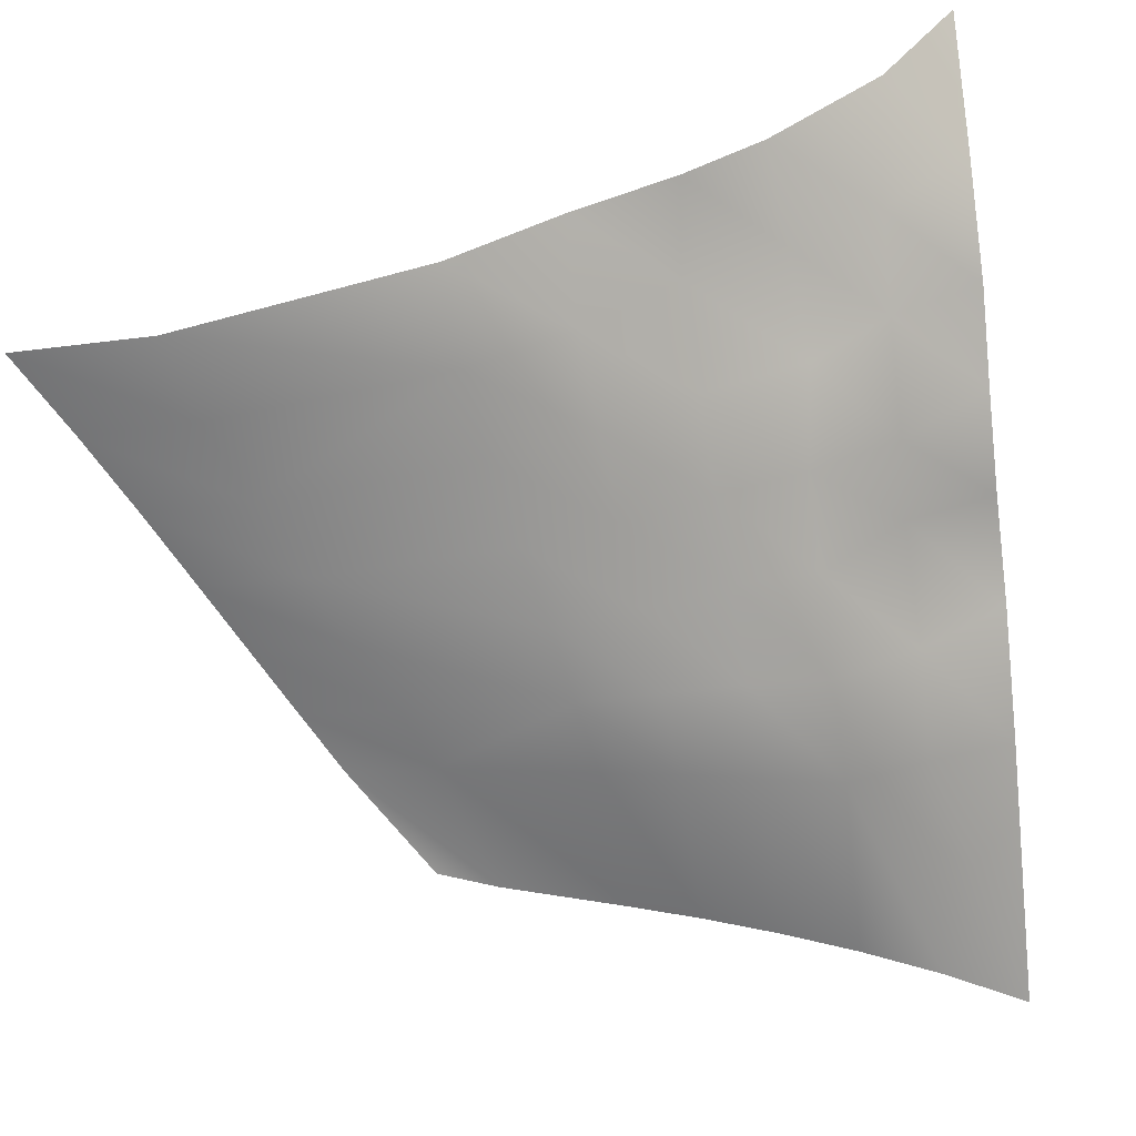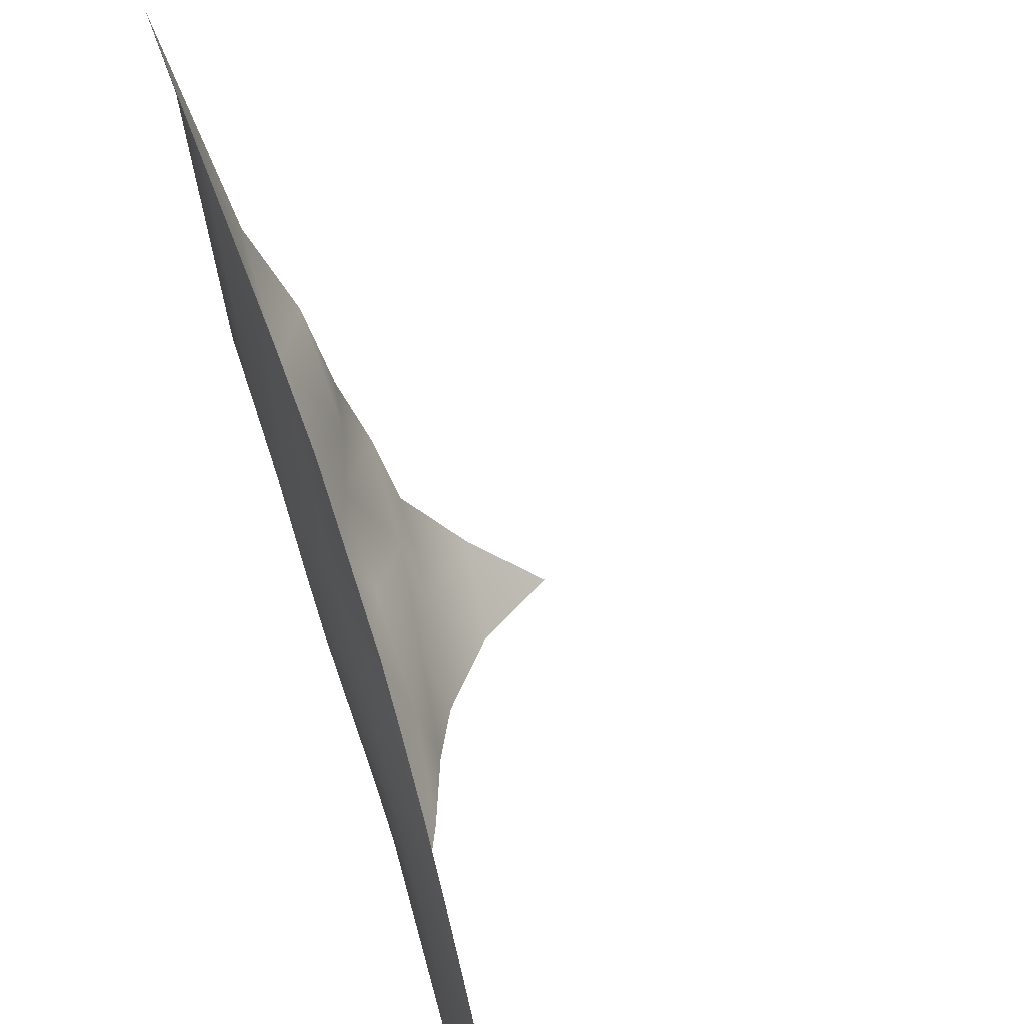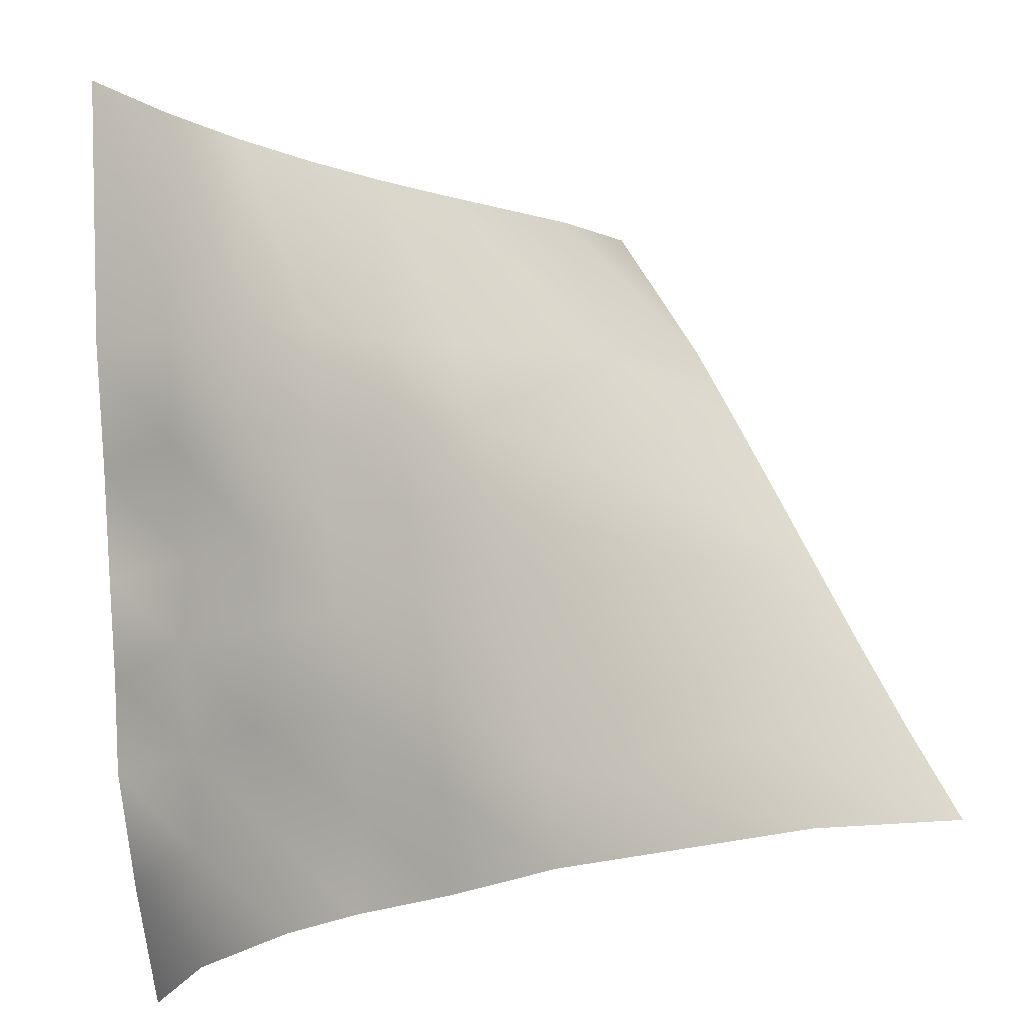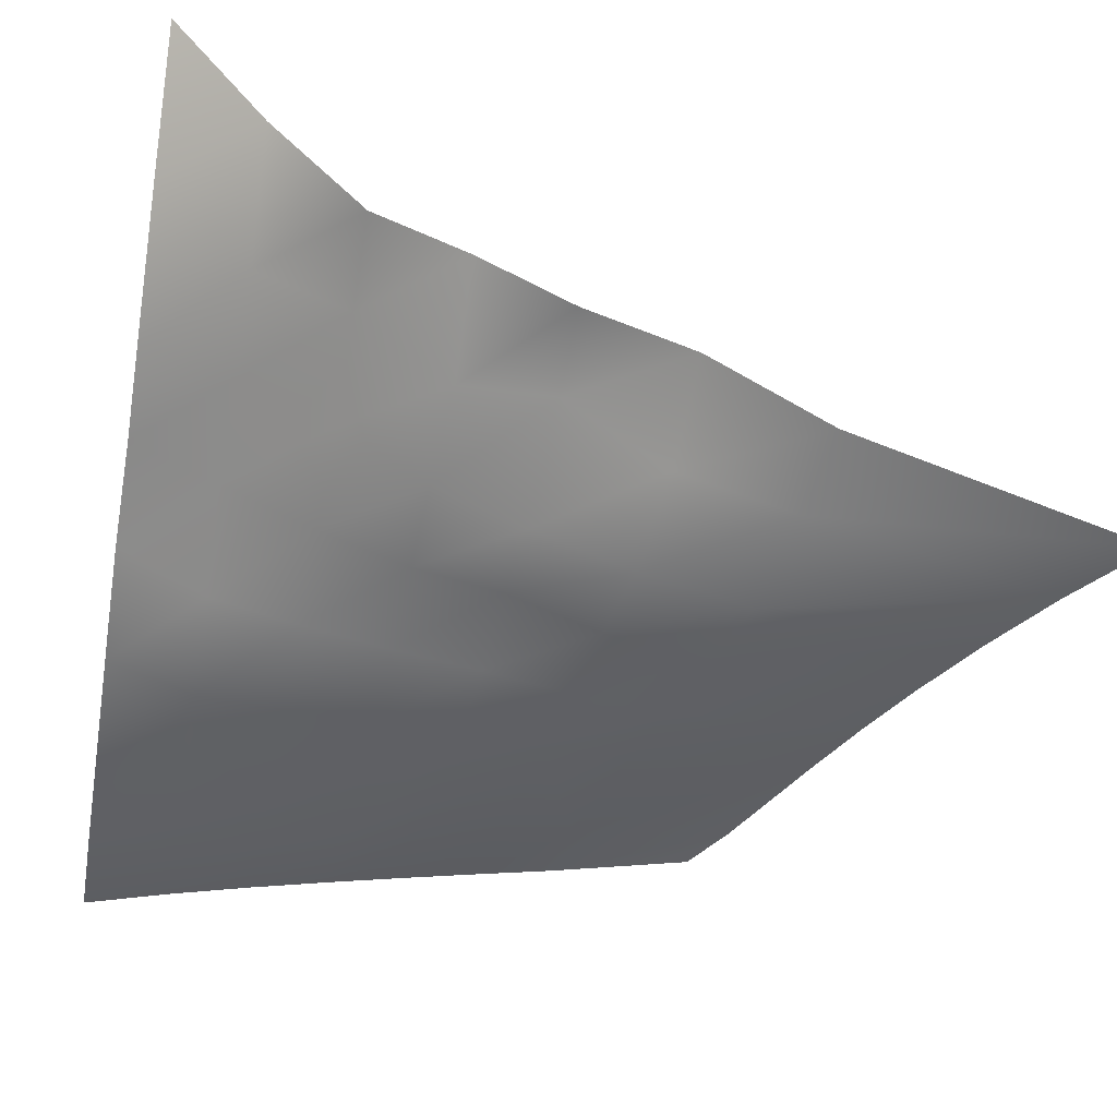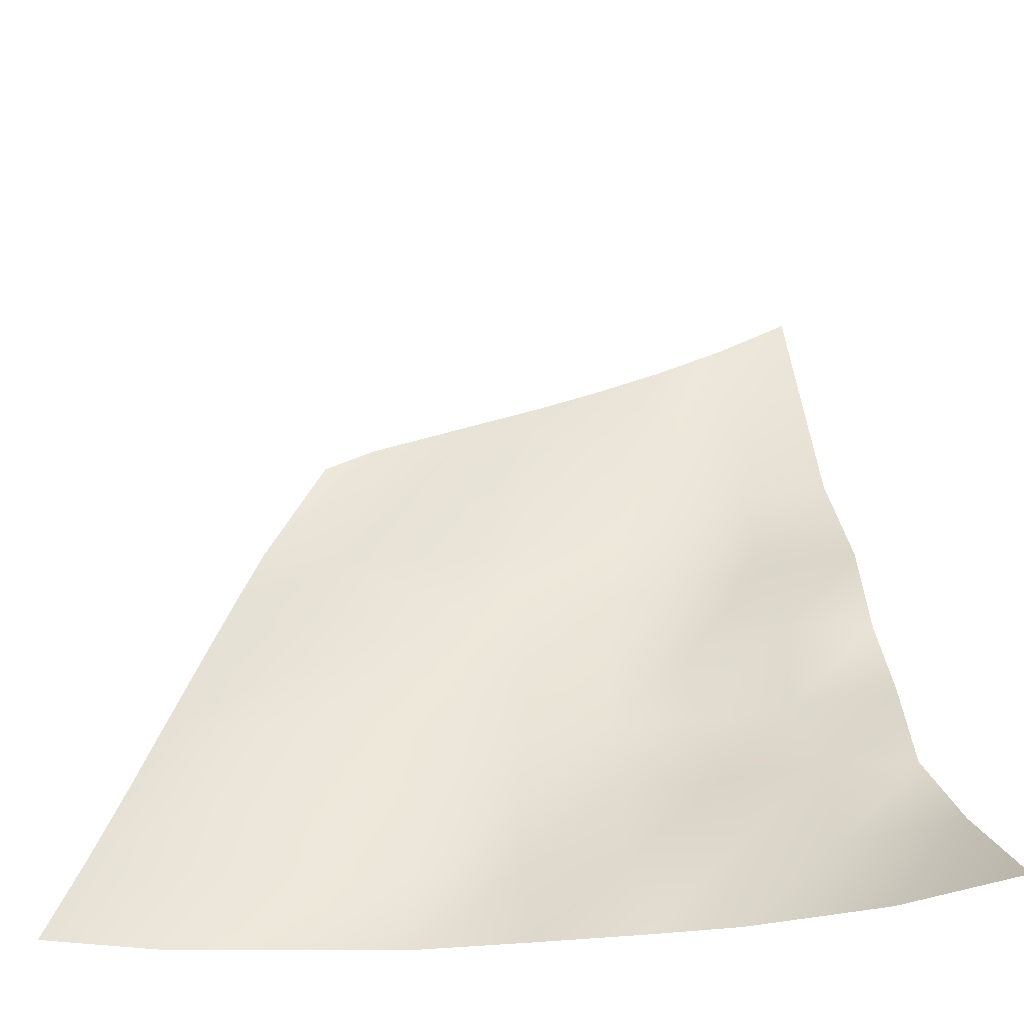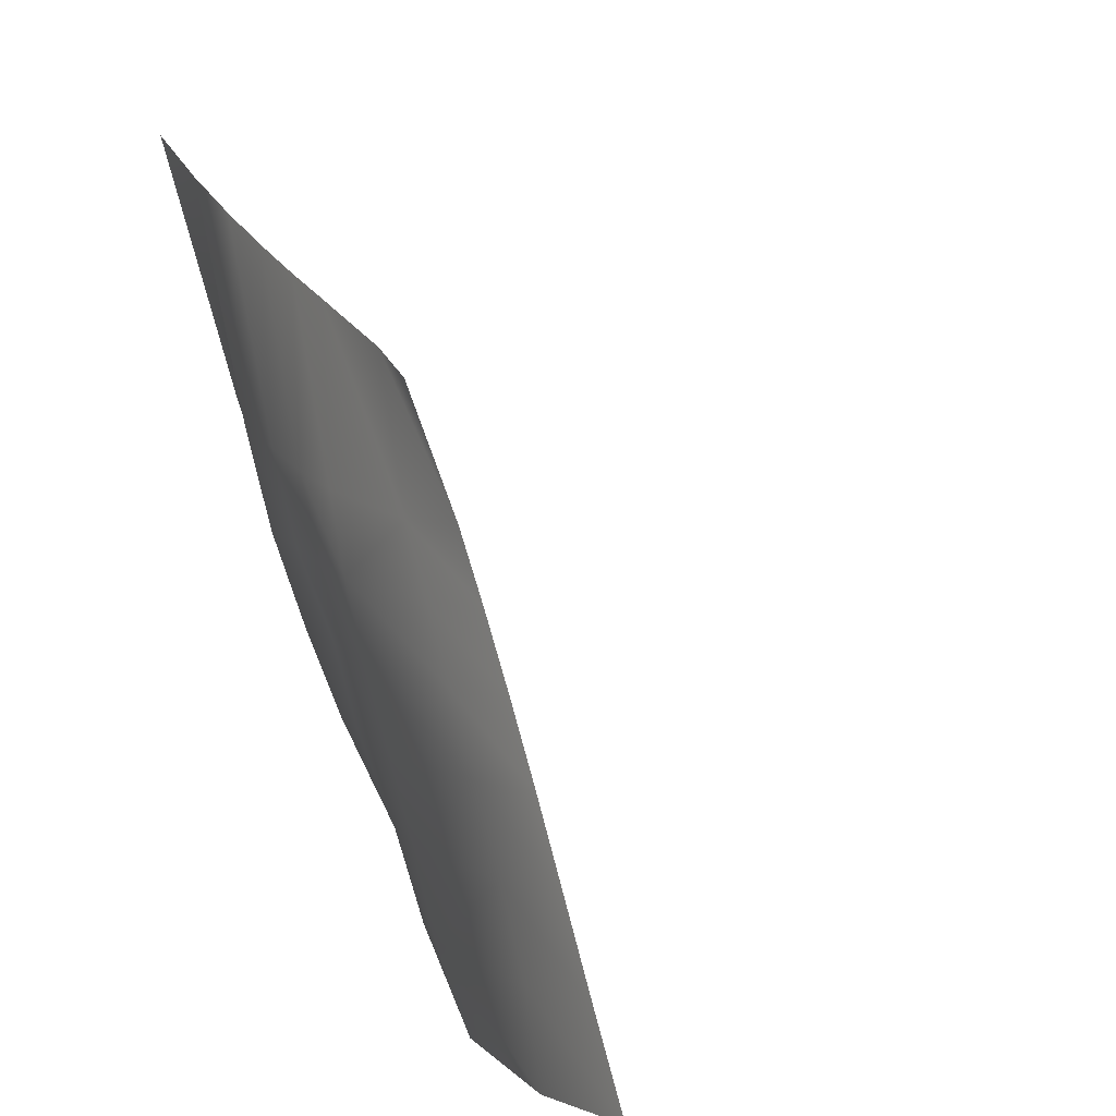
<metadata>
{"format":"obj","ext":"obj","renderer":"f3d","projection":"perspective","resolution":1024,"background":"white","views":[{"elev":-53.1,"azim":-173.6,"up":"+Y"},{"elev":33.9,"azim":63.9,"up":"+Z"},{"elev":-26.9,"azim":8.0,"up":"+Z"},{"elev":-34.4,"azim":-100.7,"up":"+Y"},{"elev":-27.6,"azim":162.4,"up":"+Z"},{"elev":0.9,"azim":56.5,"up":"+Z"}]}
</metadata>
<code>
g pb_Mesh196188
v 6.011 -0.1103 2.379
v 4.21 0.1393 2.455
v 4.369 0.2892 1.66
v -7.266e-06 3.389 0.8862
v 0.7533 3.274 8.487e-06
v 0.861 2.481 0.8862
v -7.266e-06 3.389 0.8862
v -1.212e-06 4.44 -3.277e-07
v 0.7533 3.274 8.487e-06
v 6.312 -0.05457 1.614
v 4.494 0.4384 0.8365
v 6.602 -0.005965 0.8155
v 6.602 -0.005965 0.8155
v 6.781 0.02489 -0.01134
v 8.001 -0.0196 -0.01298
v 7.608 -0.04144 0.8116
v 4.494 0.4384 0.8365
v 6.781 0.02489 -0.01134
v 4.553 0.7489 -0.01346
v 3.528 0.8872 0.8414
v 4.553 0.7489 -0.01346
v 4.494 0.4384 0.8365
v 3.541 1.332 -0.01751
v 2.654 1.515 0.8272
v 3.541 1.332 -0.01751
v 3.528 0.8872 0.8414
v 2.583 1.828 3.158e-05
v 3.454 0.6439 1.685
v 3.528 0.8872 0.8414
v 4.494 0.4384 0.8365
v 4.369 0.2892 1.66
v 3.354 0.4198 2.503
v 3.454 0.6439 1.685
v 4.369 0.2892 1.66
v 4.21 0.1393 2.455
v 2.531 0.7597 2.543
v 3.454 0.6439 1.685
v 3.354 0.4198 2.503
v 2.594 1.093 1.703
v 2.594 1.093 1.703
v 2.654 1.515 0.8272
v 3.528 0.8872 0.8414
v 3.454 0.6439 1.685
v 6.011 -0.1103 2.379
v 4.369 0.2892 1.66
v 6.312 -0.05457 1.614
v 4.494 0.4384 0.8365
v 6.011 -0.1103 2.379
v 6.312 -0.05457 1.614
v 7.25 -0.07044 1.608
v 6.919 -0.106 2.372
v 6.312 -0.05457 1.614
v 7.608 -0.04144 0.8116
v 7.25 -0.07044 1.608
v 6.602 -0.005965 0.8155
v 5.718 -0.1595 3.109
v 6.011 -0.1103 2.379
v 6.919 -0.106 2.372
v 6.603 -0.1477 3.097
v 5.44 -0.208 3.805
v 5.718 -0.1595 3.109
v 6.603 -0.1477 3.097
v 6.297 -0.1952 3.785
v 3.256 0.2314 3.296
v 3.354 0.4198 2.503
v 4.21 0.1393 2.455
v 4.045 -0.00283 3.224
v 4.045 -0.00283 3.224
v 6.011 -0.1103 2.379
v 5.718 -0.1595 3.109
v 1.704 1.05 2.579
v 2.594 1.093 1.703
v 2.531 0.7597 2.543
v 1.614 1.528 1.772
v 0.8609 1.501 2.659
v 1.614 1.528 1.772
v 1.704 1.05 2.579
v 0.8609 2.155 1.772
v -1.937e-05 2.199 2.659
v 0.8609 2.155 1.772
v 0.8609 1.501 2.659
v -1.332e-05 2.533 1.772
v -2.543e-05 1.779 3.545
v -1.937e-05 2.199 2.659
v 0.8609 1.501 2.659
v 0.8609 1.501 3.545
v 0.8609 1.501 3.545
v 0.8609 1.501 2.659
v 1.704 1.05 2.579
v 1.668 0.6904 3.431
v 0.8209 0.8311 4.492
v 0.8609 1.501 3.545
v 1.668 0.6904 3.431
v 1.634 0.3427 4.363
v 1.668 0.6904 3.431
v 1.704 1.05 2.579
v 2.531 0.7597 2.543
v 2.464 0.5492 3.355
v 1.634 0.3427 4.363
v 1.668 0.6904 3.431
v 2.464 0.5492 3.355
v 2.41 0.2018 4.216
v 2.41 0.2018 4.216
v 2.464 0.5492 3.355
v 3.256 0.2314 3.296
v 3.163 0.02827 4.087
v 2.464 0.5492 3.355
v 2.531 0.7597 2.543
v 3.354 0.4198 2.503
v 3.256 0.2314 3.296
v -1.332e-05 2.533 1.772
v 0.861 2.481 0.8862
v 0.8609 2.155 1.772
v 0.861 2.481 0.8862
v 0.7533 3.274 8.487e-06
v 1.83 2.302 2.277e-05
v 1.722 1.991 0.8862
v 0.8609 2.155 1.772
v 0.861 2.481 0.8862
v 1.722 1.991 0.8862
v 1.614 1.528 1.772
v 0.8098 0.5184 5.574
v 0.8209 0.8311 4.492
v 1.634 0.3427 4.363
v 1.604 0.07895 5.362
v -0.01669 0.8126 5.684
v 0.8209 0.8311 4.492
v 0.8098 0.5184 5.574
v -0.02825 1.424 4.559
v -0.01626 -0.02753 8.273
v -0.01669 0.8126 5.684
v 0.8098 0.5184 5.574
v 0.7977 -0.05118 7.772
v 0.7977 -0.05118 7.772
v 0.8098 0.5184 5.574
v 1.604 0.07895 5.362
v 1.576 -0.08171 7.351
v 1.576 -0.08171 7.351
v 1.604 0.07895 5.362
v 2.358 -0.02439 5.128
v 2.312 -0.119 6.99
v 2.312 -0.119 6.99
v 2.358 -0.02439 5.128
v 3.078 -0.1239 4.914
v 3.003 -0.1621 6.677
v 3.003 -0.1621 6.677
v 3.078 -0.1239 4.914
v 3.774 -0.2016 4.742
v 3.651 -0.2094 6.403
v 3.651 -0.2094 6.403
v 3.774 -0.2016 4.742
v 5.182 -0.2593 4.477
v 4.824 -0.313 5.915
v 4.824 -0.313 5.915
v 5.182 -0.2593 4.477
v 5.999 -0.248 4.437
v 5.349 -0.3691 5.635
v 5.182 -0.2593 4.477
v 3.902 -0.1259 3.981
v 5.44 -0.208 3.805
v 3.078 -0.1239 4.914
v 3.902 -0.1259 3.981
v 3.774 -0.2016 4.742
v 3.163 0.02827 4.087
v 2.358 -0.02439 5.128
v 3.163 0.02827 4.087
v 3.078 -0.1239 4.914
v 2.41 0.2018 4.216
v 3.163 0.02827 4.087
v 4.045 -0.00283 3.224
v 3.902 -0.1259 3.981
v 3.256 0.2314 3.296
v 5.182 -0.2593 4.477
v 5.44 -0.208 3.805
v 6.297 -0.1952 3.785
v 5.999 -0.248 4.437
v 3.902 -0.1259 3.981
v 4.045 -0.00283 3.224
v 5.718 -0.1595 3.109
v 1.604 0.07895 5.362
v 1.634 0.3427 4.363
v 2.41 0.2018 4.216
v 2.358 -0.02439 5.128
v -0.02825 1.424 4.559
v -2.543e-05 1.779 3.545
v 0.8609 1.501 3.545
v 0.8209 0.8311 4.492
v 1.722 1.991 0.8862
v 1.83 2.302 2.277e-05
v 2.583 1.828 3.158e-05
v 2.654 1.515 0.8272
v 1.614 1.528 1.772
v 1.722 1.991 0.8862
v 2.654 1.515 0.8272
v 2.594 1.093 1.703
g pb_Mesh196188_0
f 3 2 1
f 6 5 4
f 9 8 7
f 12 11 10
f 15 14 13
f 16 15 13
f 12 18 17
f 18 19 17
f 22 21 20
f 21 23 20
f 26 25 24
f 25 27 24
f 30 29 28
f 31 30 28
f 34 33 32
f 35 34 32
f 38 37 36
f 37 39 36
f 42 41 40
f 43 42 40
f 46 45 44
f 47 45 46
f 50 49 48
f 51 50 48
f 54 53 52
f 53 55 52
f 58 57 56
f 59 58 56
f 62 61 60
f 63 62 60
f 66 65 64
f 67 66 64
f 69 2 68
f 70 69 68
f 73 72 71
f 72 74 71
f 77 76 75
f 76 78 75
f 81 80 79
f 80 82 79
f 85 84 83
f 86 85 83
f 89 88 87
f 90 89 87
f 93 92 91
f 94 93 91
f 97 96 95
f 98 97 95
f 101 100 99
f 102 101 99
f 105 104 103
f 106 105 103
f 109 108 107
f 110 109 107
f 113 112 111
f 112 4 111
f 116 115 114
f 117 116 114
f 120 119 118
f 121 120 118
f 124 123 122
f 125 124 122
f 128 127 126
f 127 129 126
f 132 131 130
f 133 132 130
f 136 135 134
f 137 136 134
f 140 139 138
f 141 140 138
f 144 143 142
f 145 144 142
f 148 147 146
f 149 148 146
f 152 151 150
f 153 152 150
f 156 155 154
f 157 156 154
f 159 151 158
f 160 159 158
f 163 162 161
f 162 164 161
f 167 166 165
f 166 168 165
f 171 170 169
f 170 172 169
f 175 174 173
f 176 175 173
f 179 178 177
f 160 179 177
f 182 181 180
f 183 182 180
f 186 185 184
f 187 186 184
f 190 189 188
f 191 190 188
f 194 193 192
f 195 194 192
g pb_Mesh196188_1

</code>
